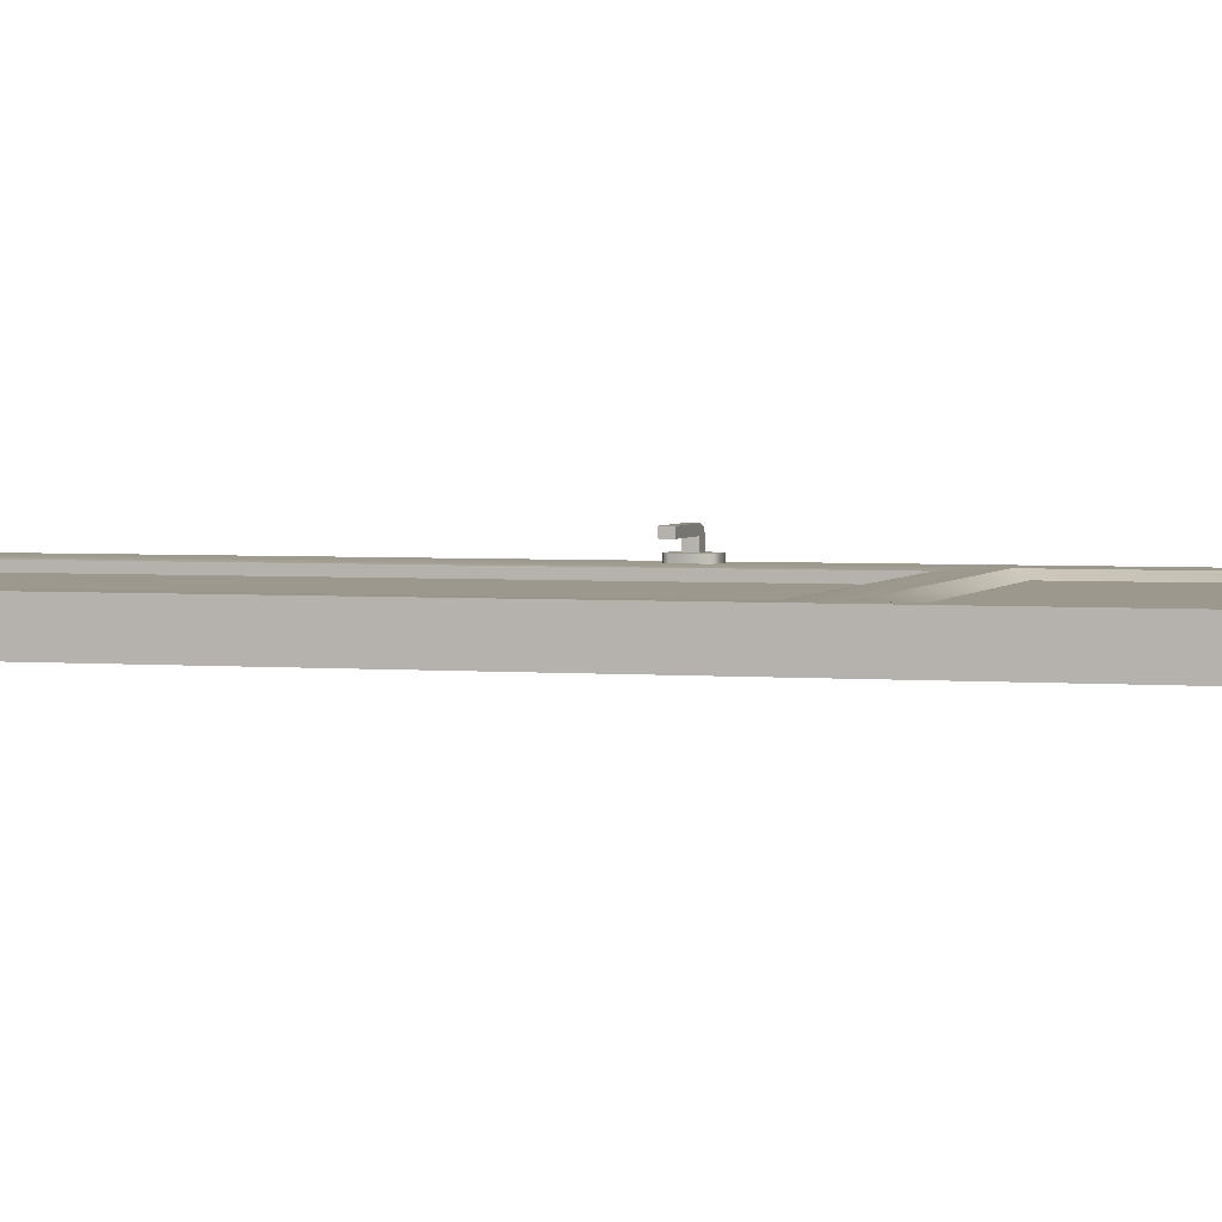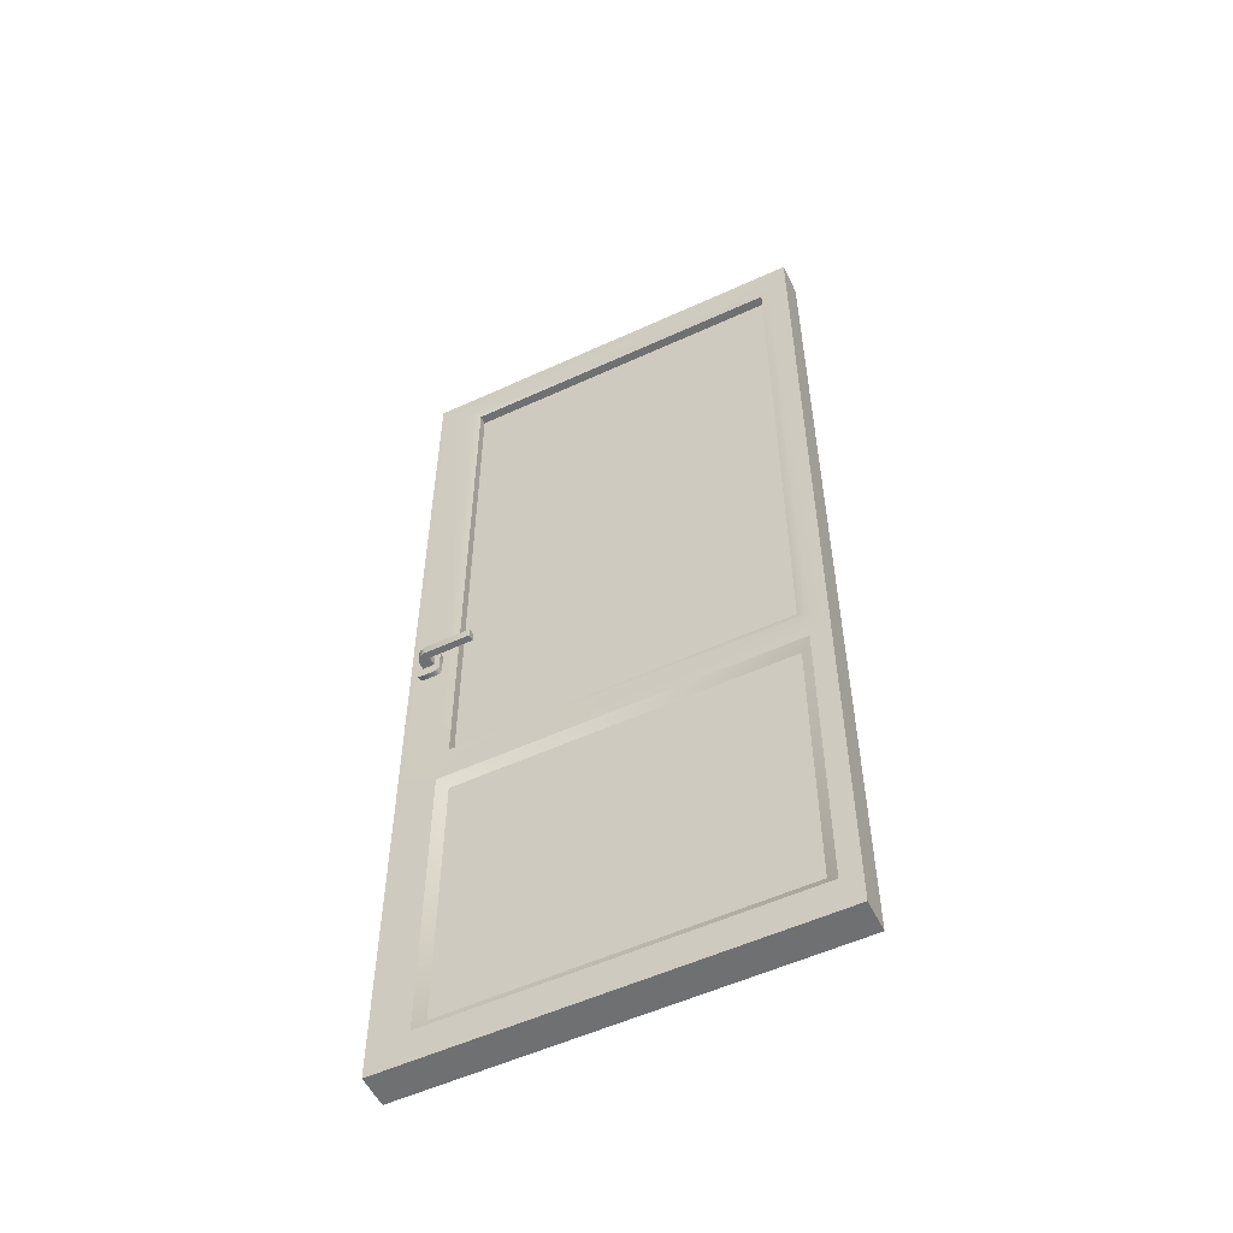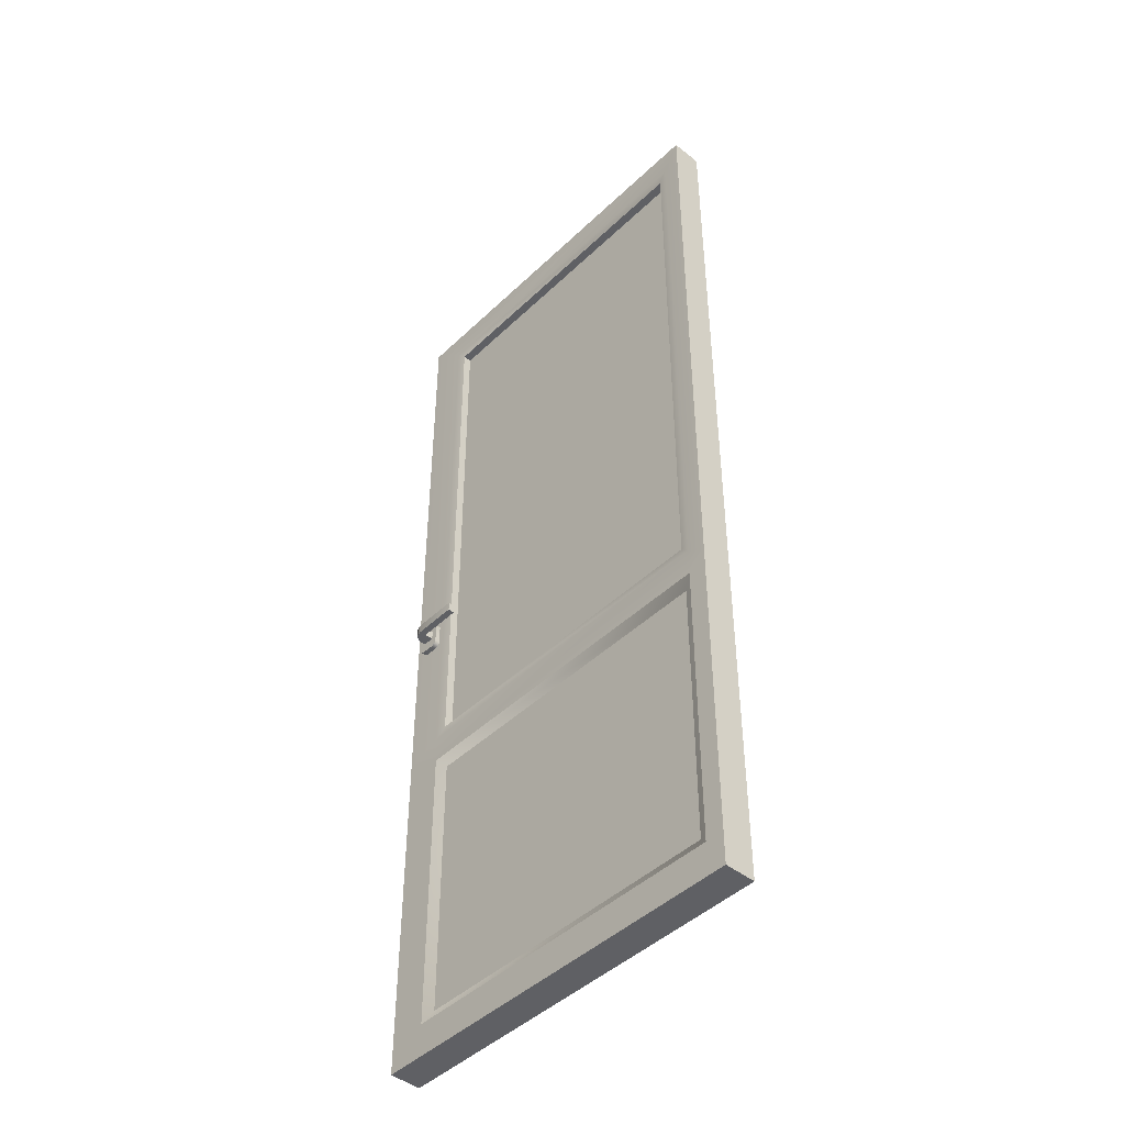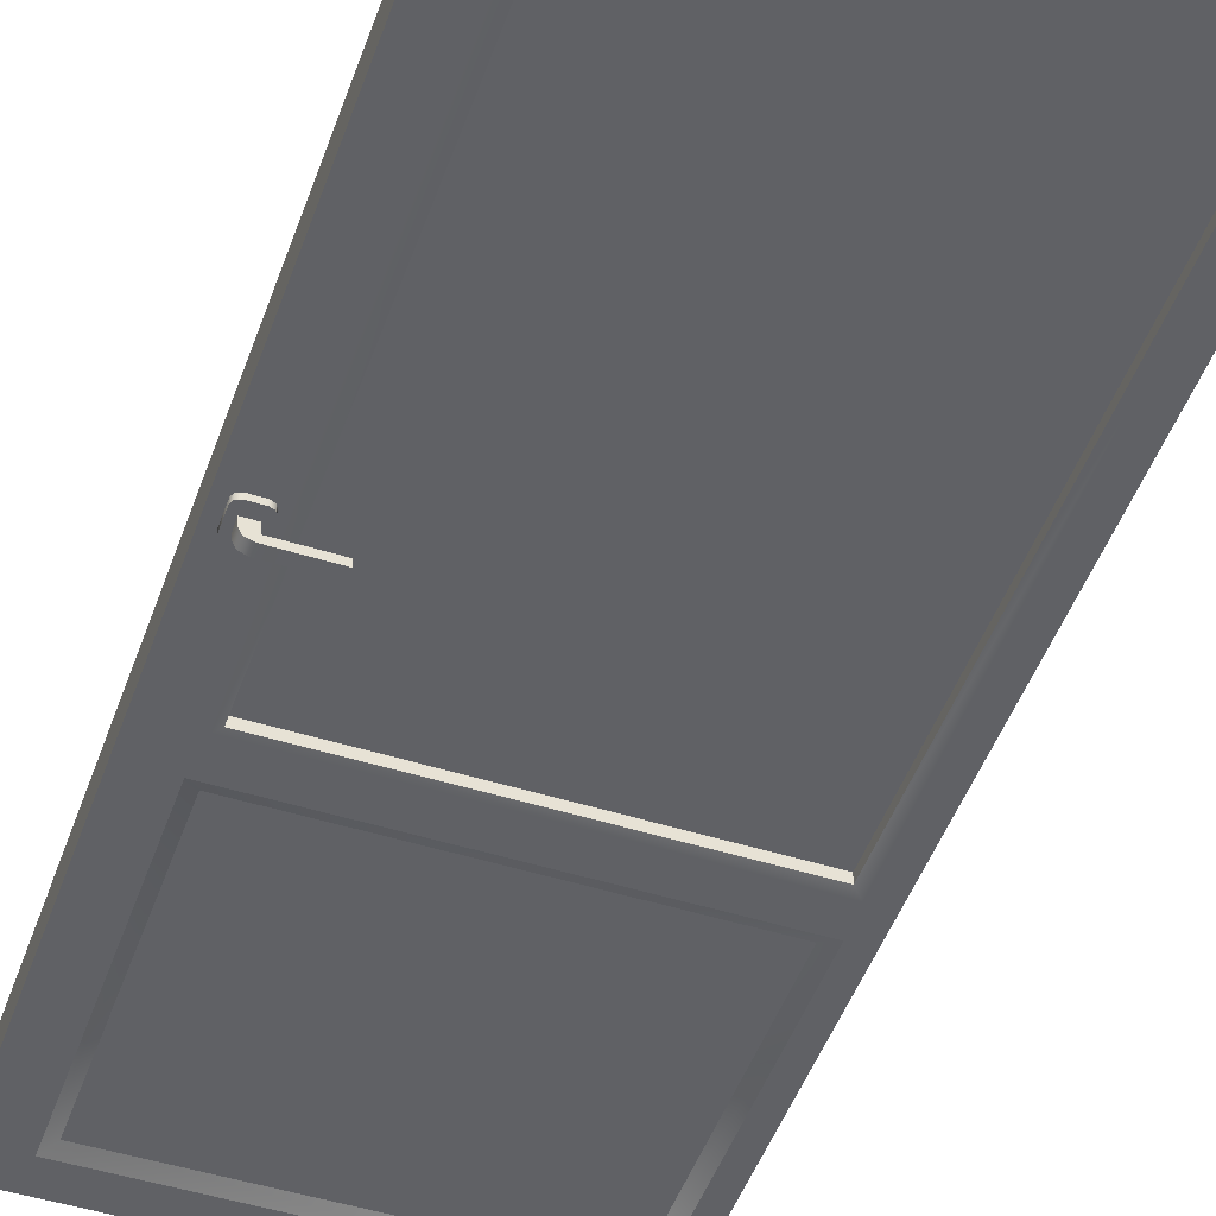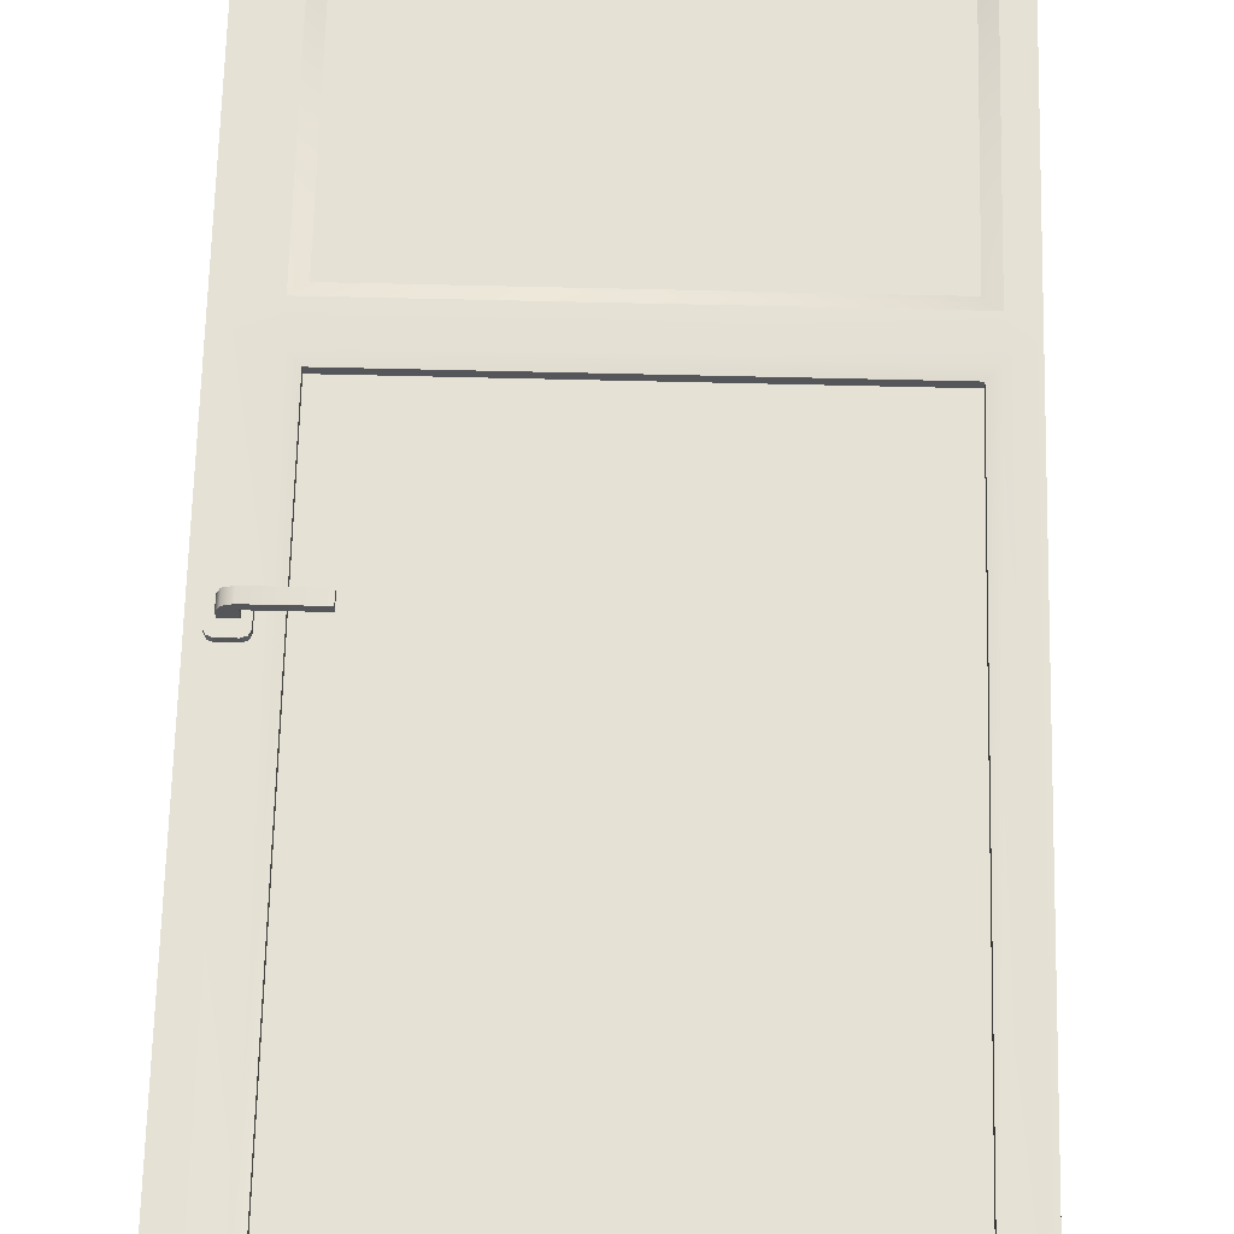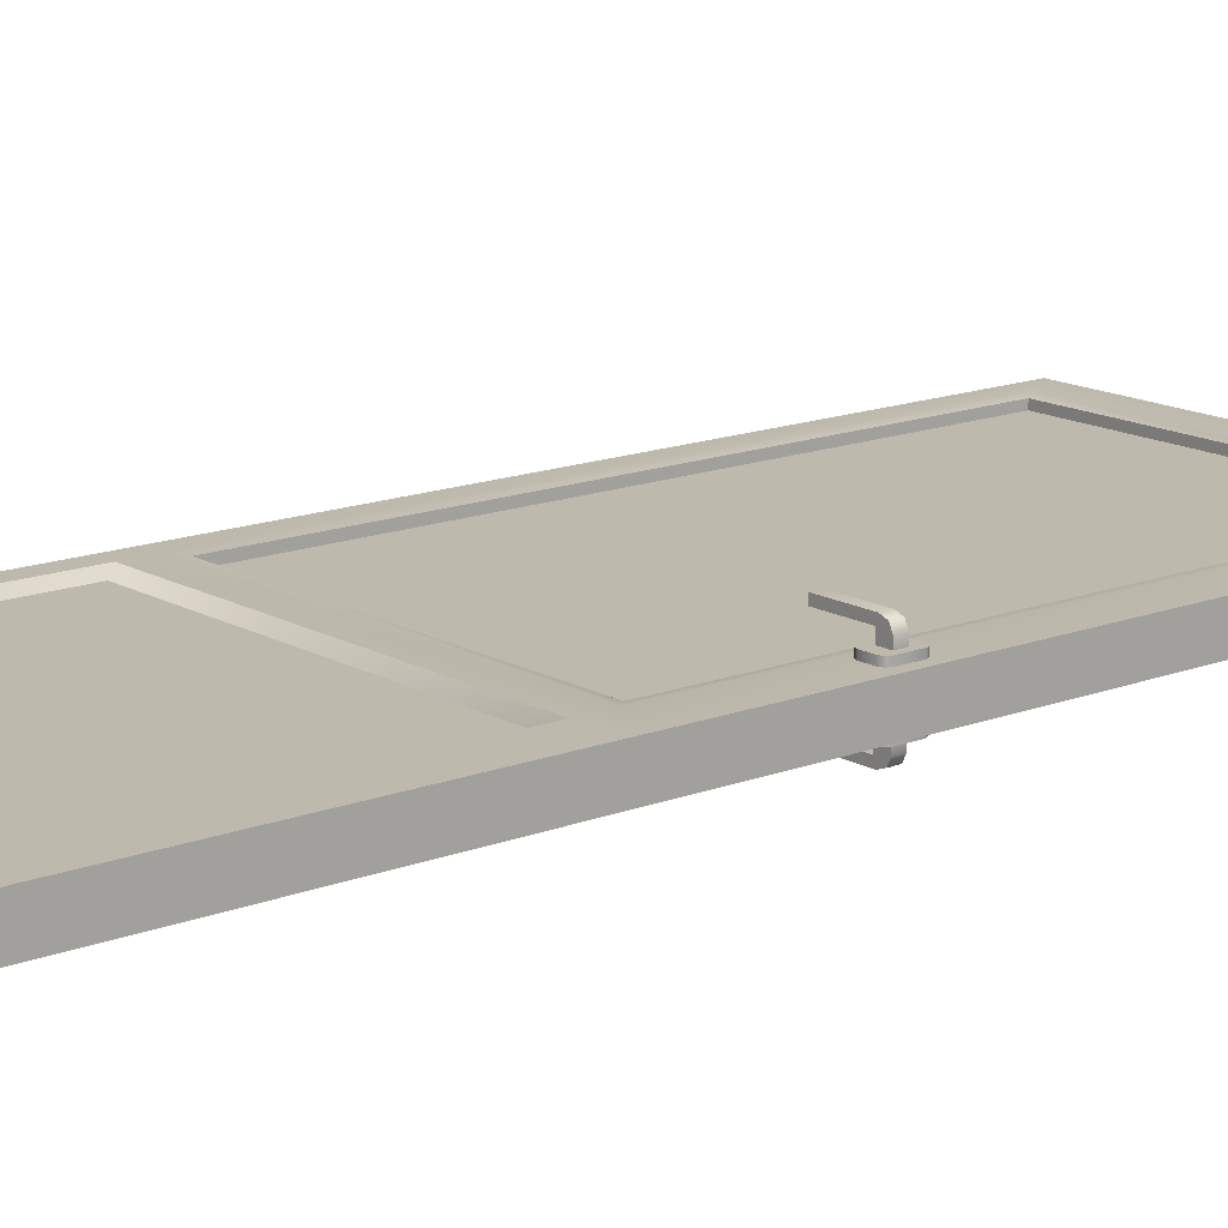
<metadata>
{"format":"obj","ext":"obj","renderer":"f3d","projection":"perspective","resolution":1024,"background":"white","views":[{"elev":3.0,"azim":-73.2,"up":"+Z"},{"elev":-54.8,"azim":-154.1,"up":"+Y"},{"elev":-45.3,"azim":-132.4,"up":"+Y"},{"elev":-48.5,"azim":160.7,"up":"+Z"},{"elev":64.9,"azim":-178.6,"up":"+Z"},{"elev":15.0,"azim":50.4,"up":"+Z"}]}
</metadata>
<code>
o Cube.004
v -19.36 -7.145 14.32
v -19.36 -5.038 14.32
v -19.36 -7.145 14.26
v -19.36 -5.038 14.26
v -19.36 -6.407 14.26
v -19.36 -6.407 14.32
v -20.17 -5.126 14.26
v -19.47 -5.126 14.26
v -19.47 -5.126 14.32
v -20.17 -5.126 14.32
v -19.44 -7.145 14.26
v -20.19 -7.145 14.26
v -20.17 -7.051 14.31
v -19.47 -7.051 14.31
v -19.44 -7.145 14.32
v -20.19 -7.145 14.32
v -20.17 -7.051 14.27
v -19.47 -7.051 14.27
v -19.47 -6.355 14.26
v -20.17 -6.355 14.26
v -19.47 -6.461 14.27
v -20.17 -6.461 14.27
v -19.47 -6.461 14.31
v -20.17 -6.461 14.31
v -20.17 -6.355 14.32
v -19.47 -6.355 14.32
v -20.23 -7.145 14.26
v -20.23 -7.145 14.32
v -20.23 -6.407 14.32
v -20.23 -5.038 14.26
v -20.23 -5.038 14.32
v -20.23 -6.407 14.26
v -19.44 -6.988 14.3
v -20.19 -6.988 14.3
v -19.44 -5.126 14.3
v -20.19 -5.126 14.3
v -19.44 -6.988 14.28
v -20.19 -6.988 14.28
v -19.44 -5.126 14.28
v -20.19 -5.126 14.28
v -20.19 -7.075 14.32
v -19.44 -7.075 14.32
v -19.44 -6.437 14.26
v -20.19 -6.437 14.26
v -20.19 -7.075 14.26
v -19.44 -7.075 14.26
v -19.44 -6.437 14.32
v -20.19 -6.437 14.32
v -20.19 -5.104 14.32
v -19.44 -5.104 14.32
v -20.19 -6.377 14.32
v -19.44 -6.377 14.26
v -19.44 -5.104 14.26
v -20.19 -5.104 14.26
v -19.44 -6.377 14.32
v -20.19 -6.377 14.26
v -19.38 -6.092 14.33
v -19.39 -6.103 14.33
v -19.39 -6.1 14.33
v -19.39 -6.038 14.33
v -19.38 -6.048 14.33
v -19.39 -6.041 14.33
v -19.39 -6.103 14.32
v -19.38 -6.092 14.32
v -19.39 -6.1 14.32
v -19.38 -6.048 14.32
v -19.39 -6.038 14.32
v -19.39 -6.041 14.32
v -19.42 -6.103 14.33
v -19.43 -6.092 14.33
v -19.43 -6.1 14.33
v -19.43 -6.048 14.33
v -19.42 -6.038 14.33
v -19.43 -6.041 14.33
v -19.43 -6.092 14.32
v -19.42 -6.103 14.32
v -19.43 -6.1 14.32
v -19.42 -6.038 14.32
v -19.43 -6.048 14.32
v -19.43 -6.041 14.32
v -19.4 -6.08 14.33
v -19.4 -6.06 14.33
v -19.42 -6.08 14.35
v -19.42 -6.06 14.35
v -19.42 -6.08 14.33
v -19.42 -6.06 14.33
v -19.52 -6.06 14.35
v -19.52 -6.08 14.35
v -19.52 -6.06 14.37
v -19.52 -6.08 14.37
v -19.42 -6.08 14.37
v -19.4 -6.08 14.35
v -19.4 -6.08 14.36
v -19.4 -6.06 14.35
v -19.42 -6.06 14.37
v -19.4 -6.06 14.36
v -19.38 -6.092 14.24
v -19.39 -6.103 14.24
v -19.39 -6.1 14.24
v -19.39 -6.038 14.24
v -19.38 -6.048 14.24
v -19.39 -6.041 14.24
v -19.39 -6.103 14.26
v -19.38 -6.092 14.26
v -19.39 -6.1 14.26
v -19.38 -6.048 14.26
v -19.39 -6.038 14.26
v -19.39 -6.041 14.26
v -19.42 -6.103 14.24
v -19.43 -6.092 14.24
v -19.43 -6.1 14.24
v -19.43 -6.048 14.24
v -19.42 -6.038 14.24
v -19.43 -6.041 14.24
v -19.43 -6.092 14.26
v -19.42 -6.103 14.26
v -19.43 -6.1 14.26
v -19.42 -6.038 14.26
v -19.43 -6.048 14.26
v -19.43 -6.041 14.26
v -19.4 -6.08 14.24
v -19.4 -6.06 14.24
v -19.42 -6.08 14.23
v -19.42 -6.06 14.23
v -19.42 -6.08 14.24
v -19.42 -6.06 14.24
v -19.52 -6.06 14.23
v -19.52 -6.08 14.23
v -19.52 -6.06 14.21
v -19.52 -6.08 14.21
v -19.42 -6.08 14.21
v -19.4 -6.08 14.23
v -19.4 -6.08 14.22
v -19.4 -6.06 14.23
v -19.42 -6.06 14.21
v -19.4 -6.06 14.22
f 3 46 43 5
f 28 41 48 29
f 3 1 15 11
f 1 3 5 6
f 5 43 52
f 6 55 47
f 28 16 41
f 42 1 6 47
f 15 1 42
f 42 41 16 15
f 13 14 23 24
f 48 47 55 51
f 56 52 43 44
f 49 50 2 31
f 21 18 17 22
f 12 11 15 16
f 4 30 31 2
f 45 46 11 12
f 53 54 30 4
f 3 11 46
f 52 53 4 5
f 6 2 50 55
f 5 4 2 6
f 32 30 54 56
f 20 25 26 19
f 7 10 25 20
f 51 49 31 29
f 12 16 28 27
f 12 27 45
f 48 51 29
f 45 27 32 44
f 56 44 32
f 30 32 29 31
f 27 28 29 32
f 33 35 36 34
f 37 38 40 39
f 13 41 42 14
f 22 44 43 21
f 17 45 44 22
f 18 46 45 17
f 21 43 46 18
f 23 47 48 24
f 14 42 47 23
f 24 48 41 13
f 9 50 49 10
f 10 49 51 25
f 8 53 52 19
f 7 54 53 8
f 25 51 55 26
f 19 52 56 20
f 26 55 50 9
f 20 56 54 7
f 19 26 9 8
f 8 9 10 7
f 69 58 59 57 61 62 60 73 74 72 70 71
f 78 73 60 67
f 57 64 66 61
f 75 70 72 79
f 63 65 59 58
f 65 64 57 59
f 60 62 68 67
f 62 61 66 68
f 69 71 77 76
f 71 70 75 77
f 78 80 74 73
f 80 79 72 74
f 63 58 69 76
f 85 83 84 86
f 81 92 83
f 81 83 85
f 86 84 82
f 91 90 88 83
f 84 87 89 95
f 83 88 87 84
f 88 90 89 87
f 84 94 82
f 82 94 92 81
f 91 83 93
f 93 83 92
f 94 84 96
f 96 84 95
f 91 93 96 95
f 93 92 94 96
f 95 89 90 91
f 109 111 110 112 114 113 100 102 101 97 99 98
f 118 107 100 113
f 97 101 106 104
f 115 119 112 110
f 103 98 99 105
f 105 99 97 104
f 100 107 108 102
f 102 108 106 101
f 109 116 117 111
f 111 117 115 110
f 118 113 114 120
f 120 114 112 119
f 103 116 109 98
f 125 126 124 123
f 121 123 132
f 121 125 123
f 126 122 124
f 131 123 128 130
f 124 135 129 127
f 123 124 127 128
f 128 127 129 130
f 124 122 134
f 122 121 132 134
f 131 133 123
f 133 132 123
f 134 136 124
f 136 135 124
f 131 135 136 133
f 133 136 134 132
f 135 131 130 129

</code>
